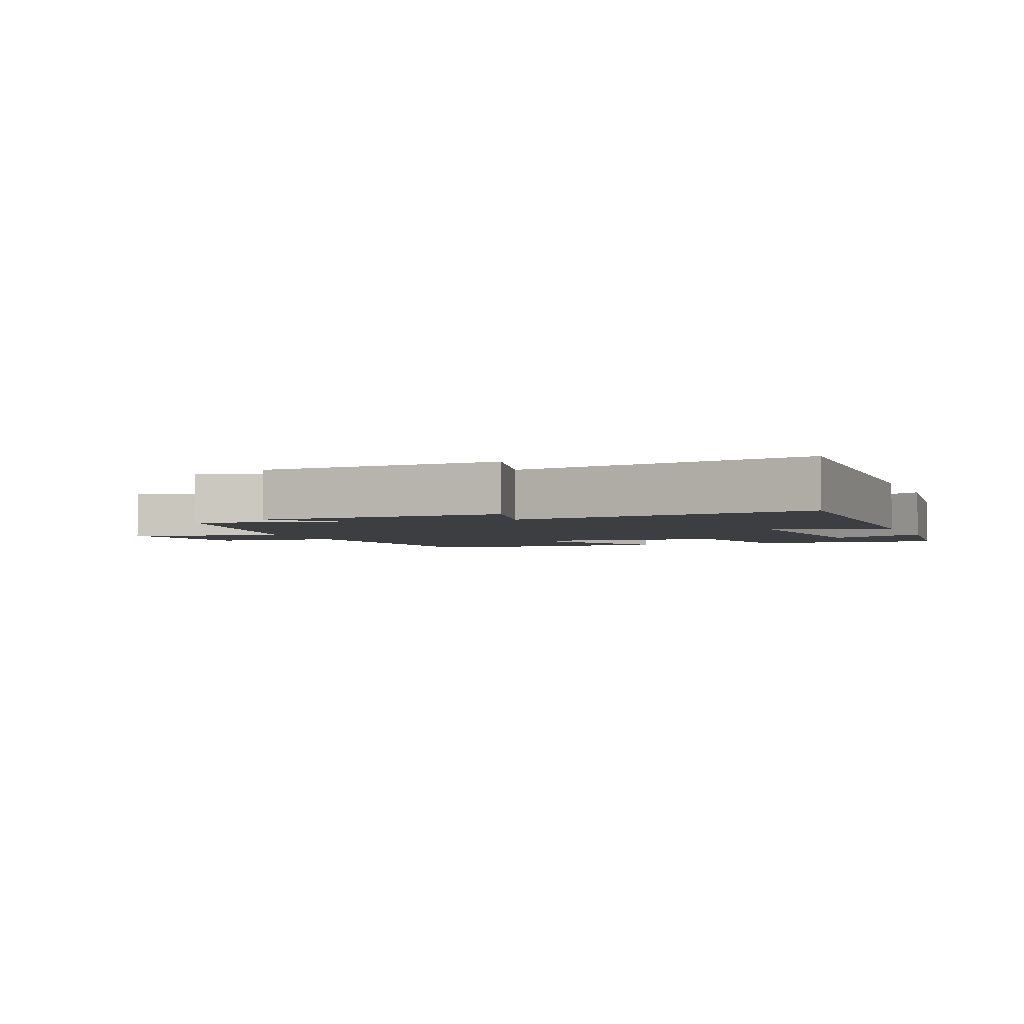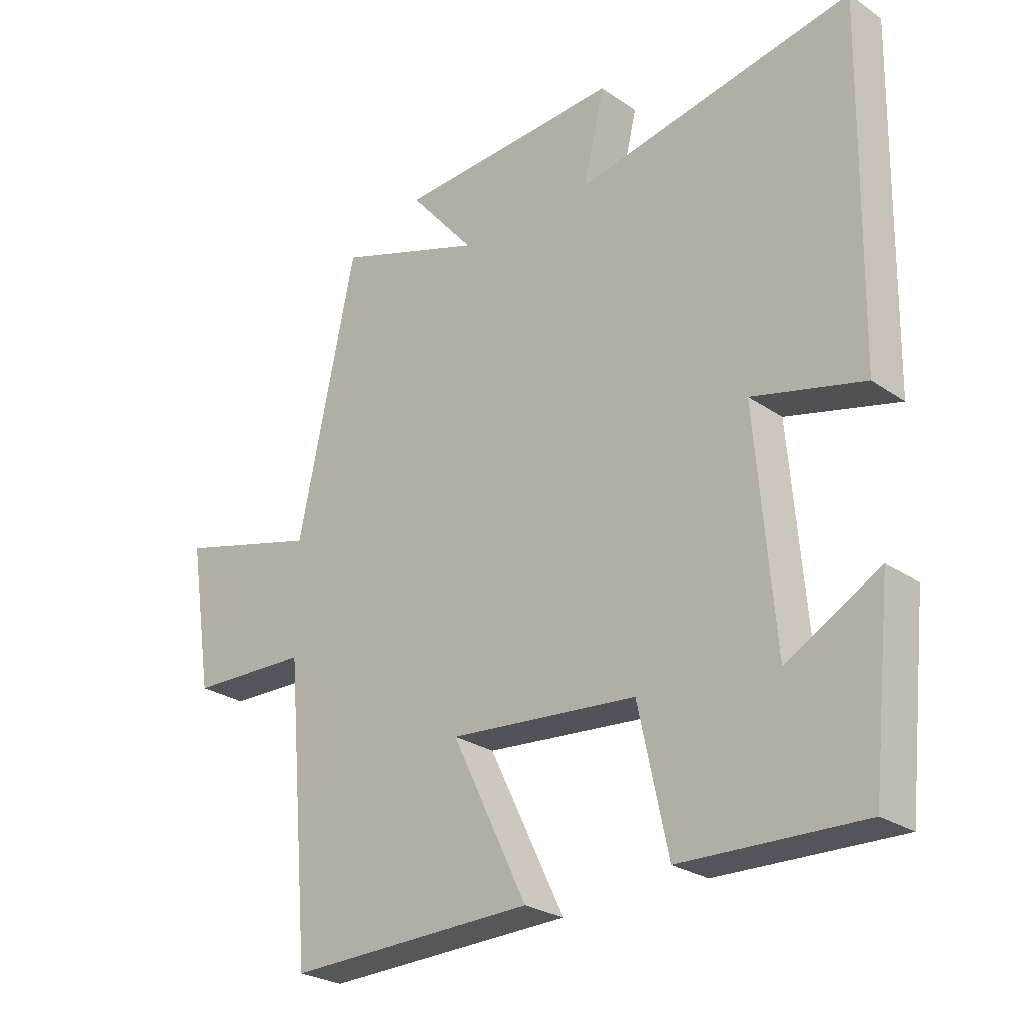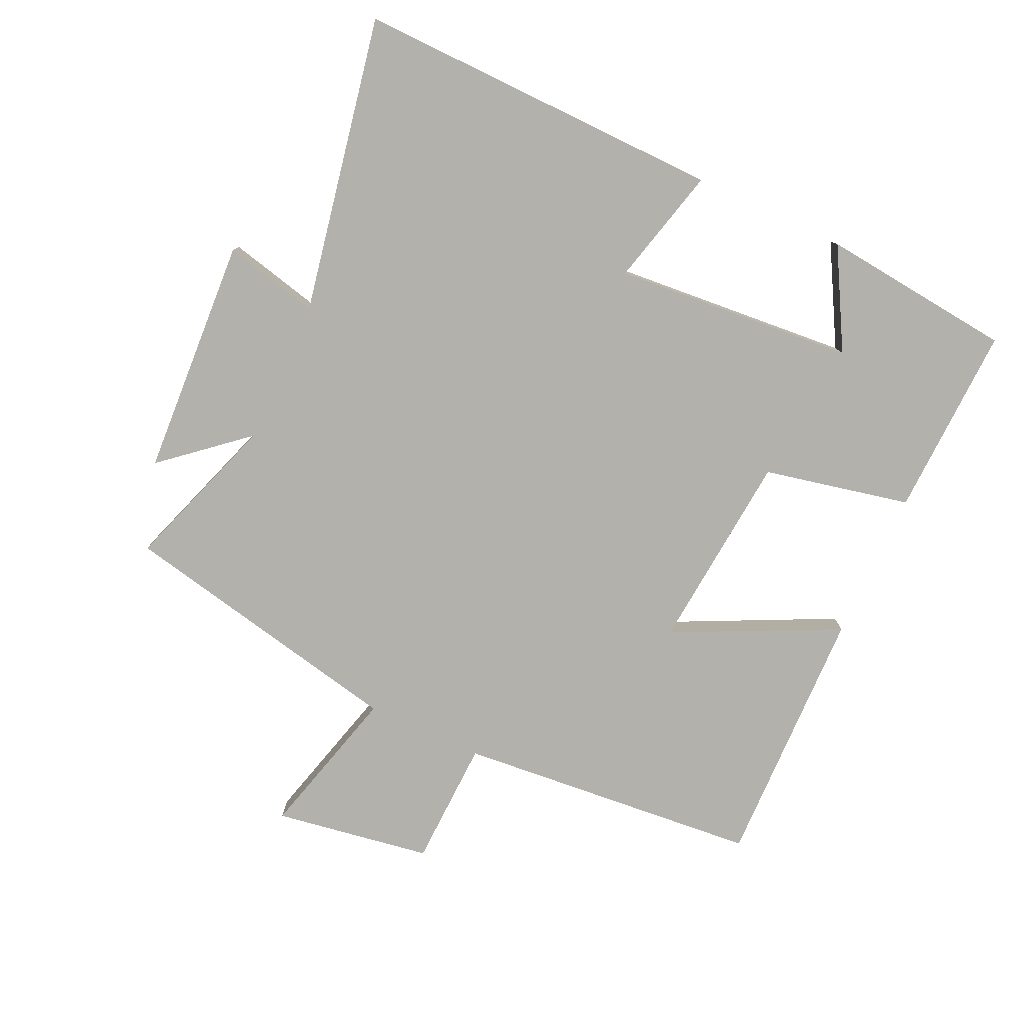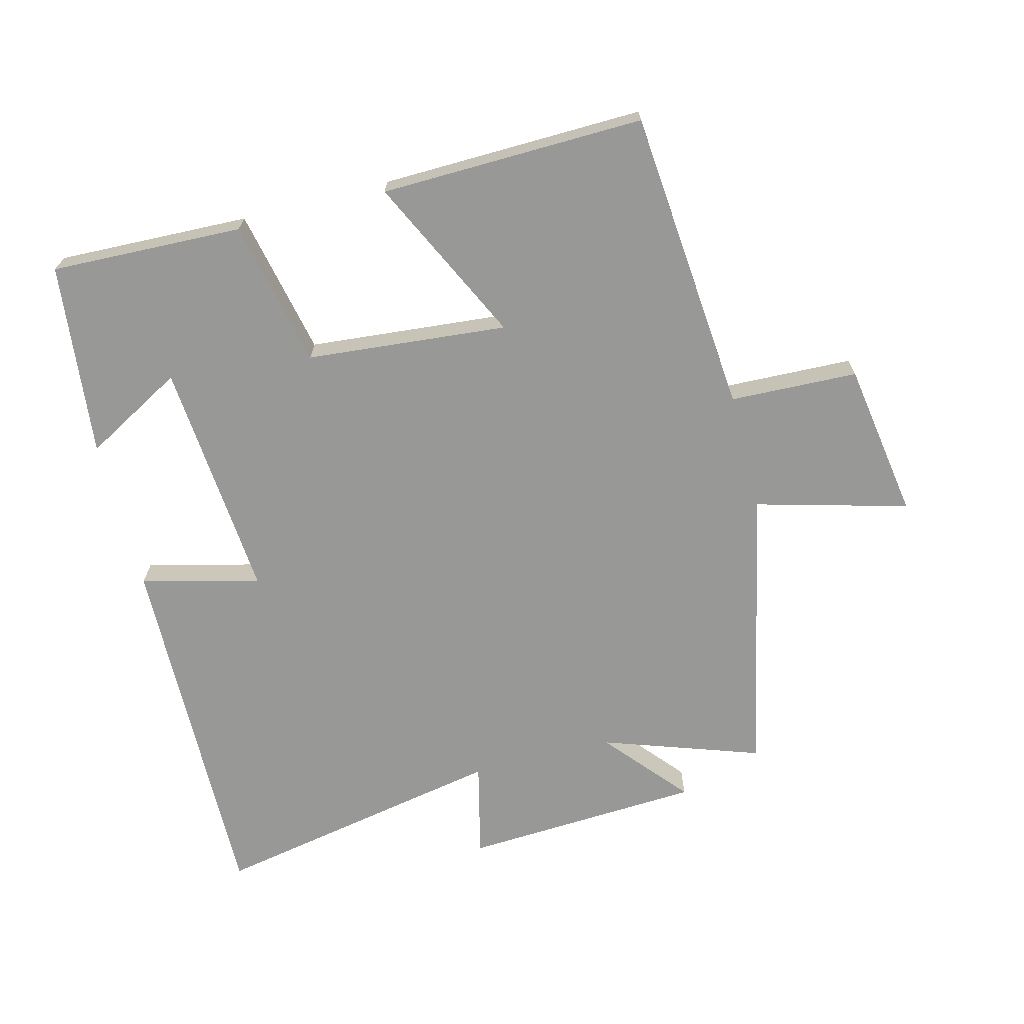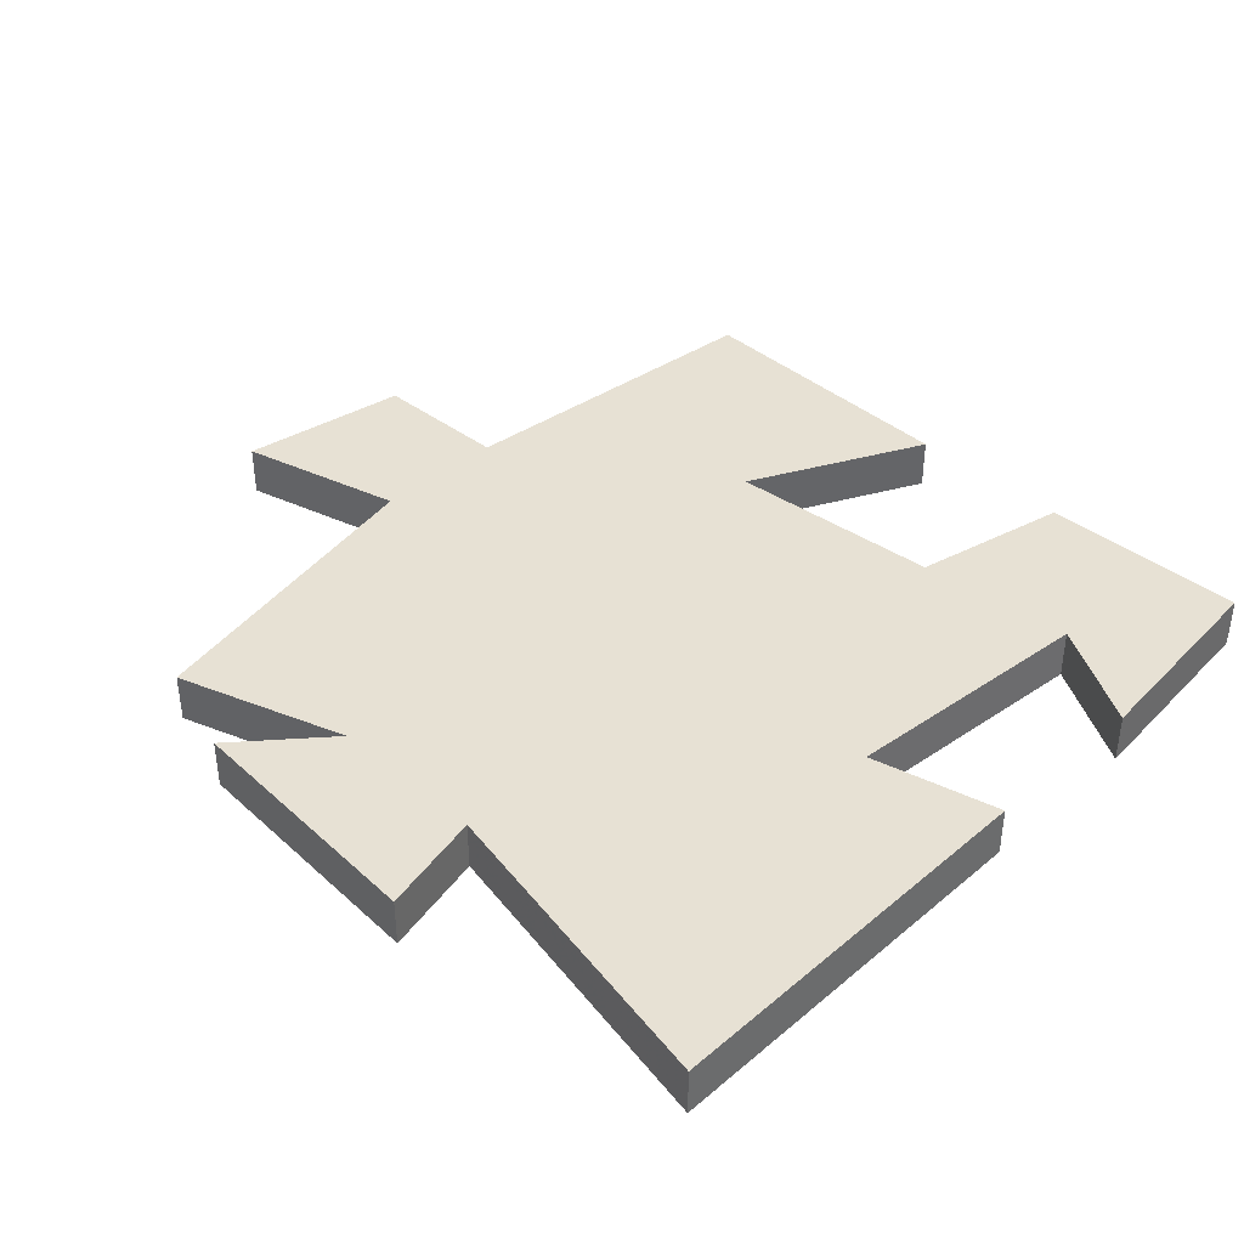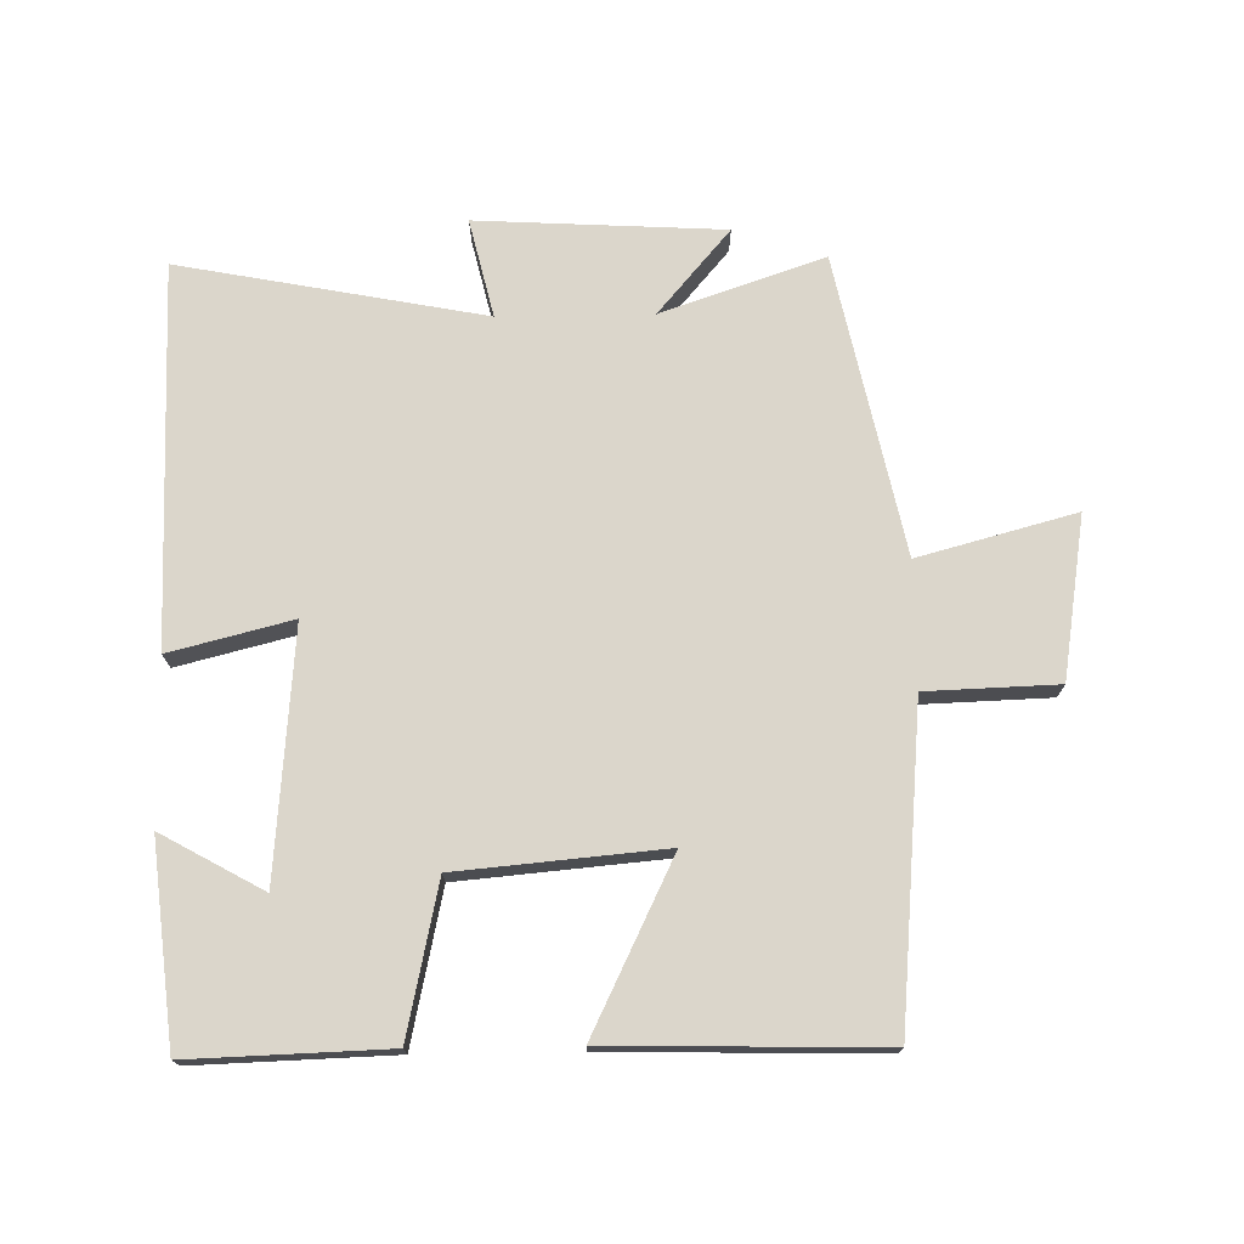
<metadata>
{"format":"obj","ext":"obj","renderer":"f3d","projection":"perspective","resolution":1024,"background":"white","views":[{"elev":-3.0,"azim":20.9,"up":"+Y"},{"elev":-26.3,"azim":42.9,"up":"+Z"},{"elev":-78.9,"azim":65.3,"up":"+Y"},{"elev":-68.5,"azim":-165.6,"up":"+Y"},{"elev":39.5,"azim":45.1,"up":"+Y"},{"elev":73.6,"azim":179.1,"up":"+Y"}]}
</metadata>
<code>
v 0.511 0.07 0.586
v 0.5 0.07 0.023
v 0.319 0.07 0.069
v 0.349 0.07 -0.299
v 0.5 0.07 -0.215
v 0.468 0.07 -0.51
v 0.175 0.07 -0.5
v 0.127 0.07 -0.276
v -0.179 0.07 -0.248
v -0.057 0.07 -0.5
v -0.459 0.07 -0.509
v -0.5 0.07 -0.044
v -0.695 0.07 -0.037
v -0.733 0.07 0.203
v -0.5 0.07 0.14
v -0.406 0.07 0.583
v -0.165 0.07 0.5
v -0.272 0.07 0.626
v 0.094 0.07 0.646
v 0.059 0.07 0.5
v 0.511 0 0.586
v 0.5 0 0.023
v 0.319 0 0.069
v 0.349 0 -0.299
v 0.5 0 -0.215
v 0.468 0 -0.51
v 0.175 0 -0.5
v 0.127 0 -0.276
v -0.179 0 -0.248
v -0.057 0 -0.5
v -0.459 0 -0.509
v -0.5 0 -0.044
v -0.695 0 -0.037
v -0.733 0 0.203
v -0.5 0 0.14
v -0.406 0 0.583
v -0.165 0 0.5
v -0.272 0 0.626
v 0.094 0 0.646
v 0.059 0 0.5
f 17 18 19 20
f 15 16 17
f 15 17 20
f 12 13 14 15
f 9 10 11 12
f 8 9 12 15
f 6 7 8
f 4 5 6
f 4 6 8
f 3 4 8 15
f 1 2 3
f 1 3 15 20
f 40 39 38 37
f 37 36 35
f 40 37 35
f 35 34 33 32
f 32 31 30 29
f 35 32 29 28
f 28 27 26
f 26 25 24
f 28 26 24
f 35 28 24 23
f 23 22 21
f 40 35 23 21
f 1 21 22 2
f 2 22 23 3
f 3 23 24 4
f 4 24 25 5
f 5 25 26 6
f 6 26 27 7
f 7 27 28 8
f 8 28 29 9
f 9 29 30 10
f 10 30 31 11
f 11 31 32 12
f 12 32 33 13
f 13 33 34 14
f 14 34 35 15
f 15 35 36 16
f 16 36 37 17
f 17 37 38 18
f 18 38 39 19
f 19 39 40 20
f 20 40 21 1

</code>
